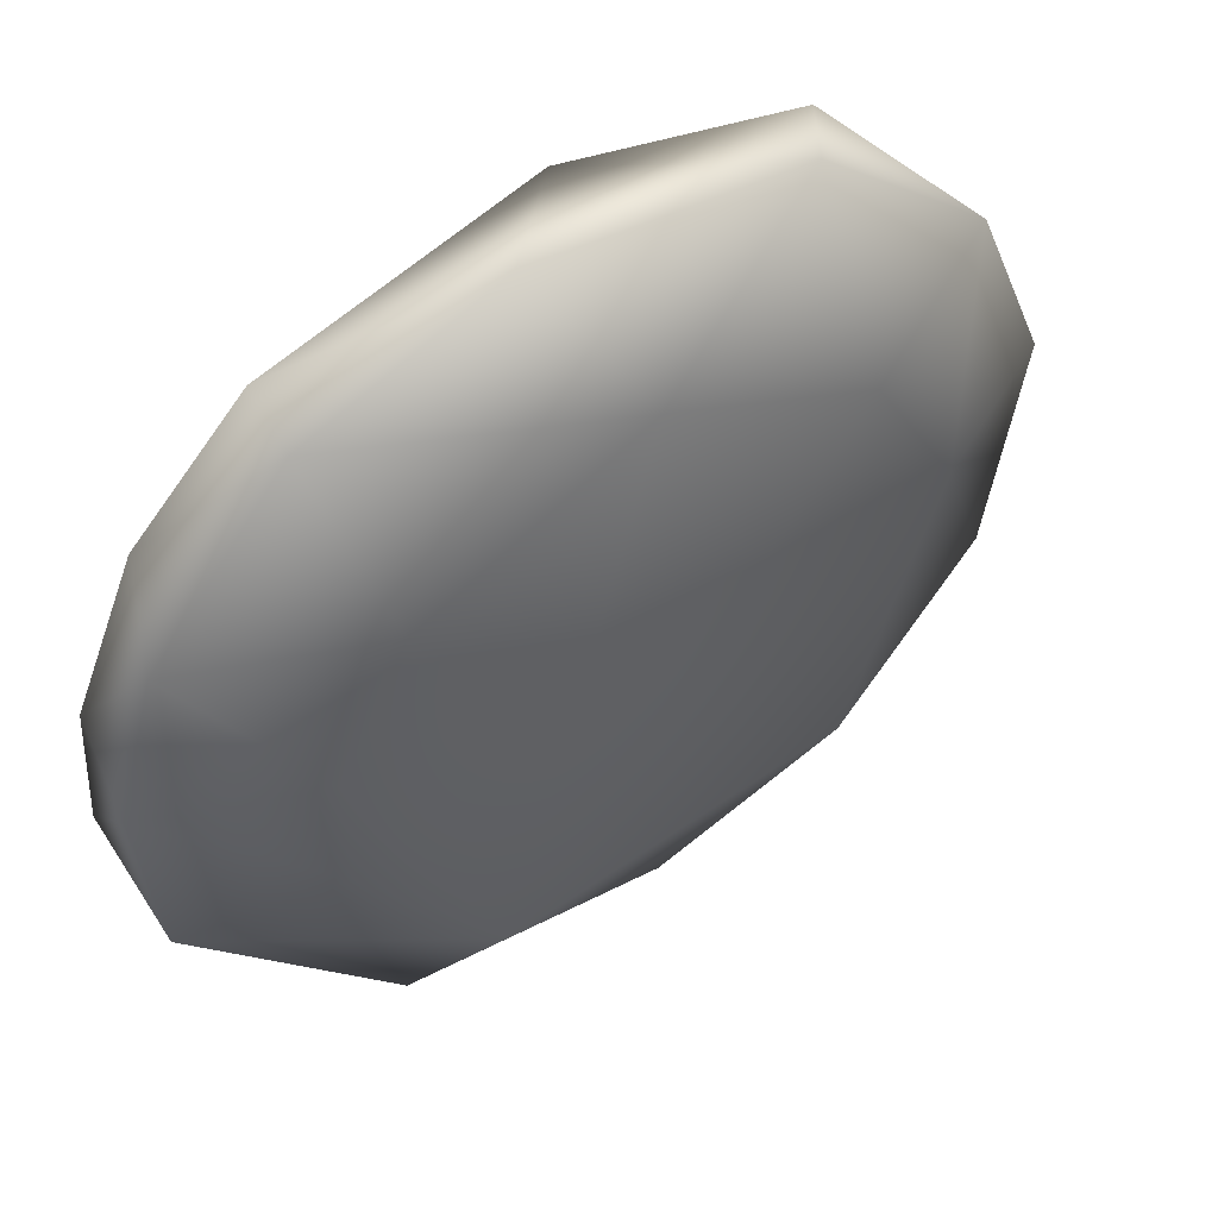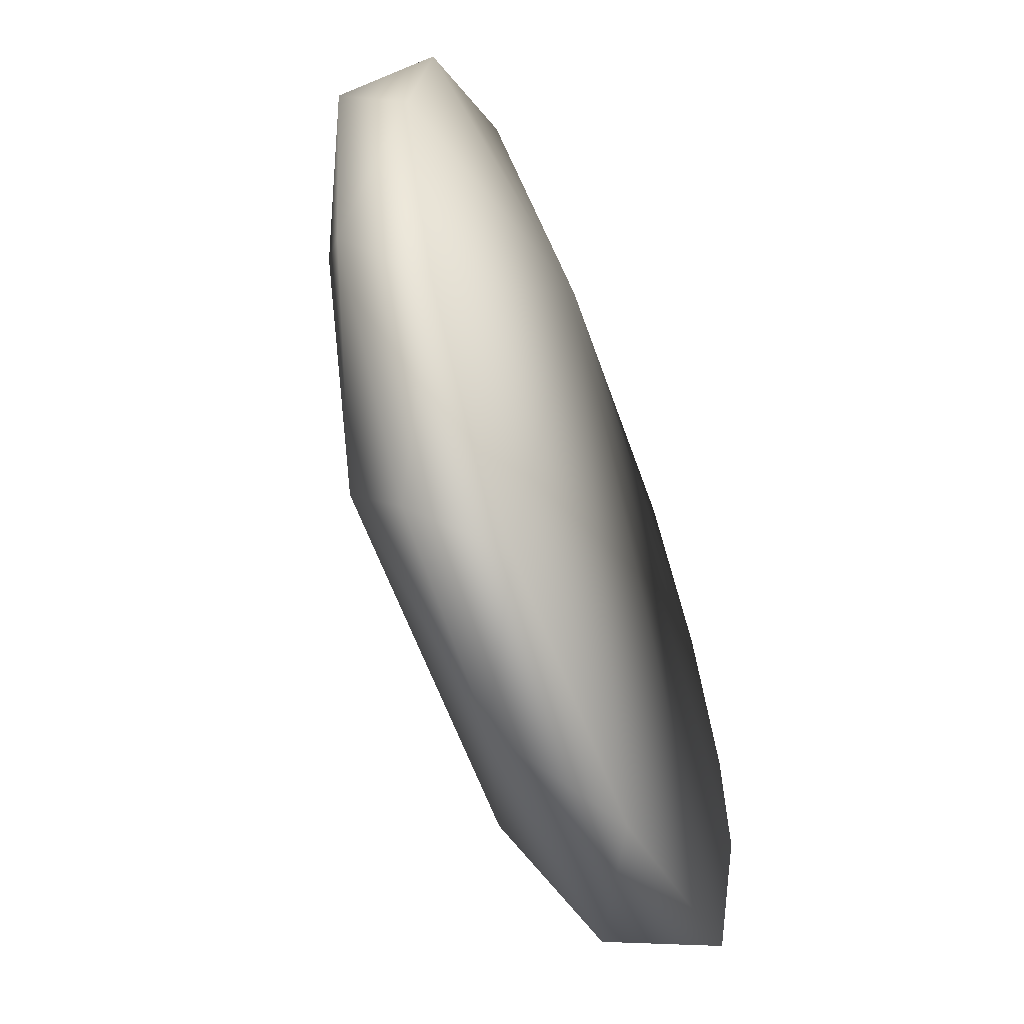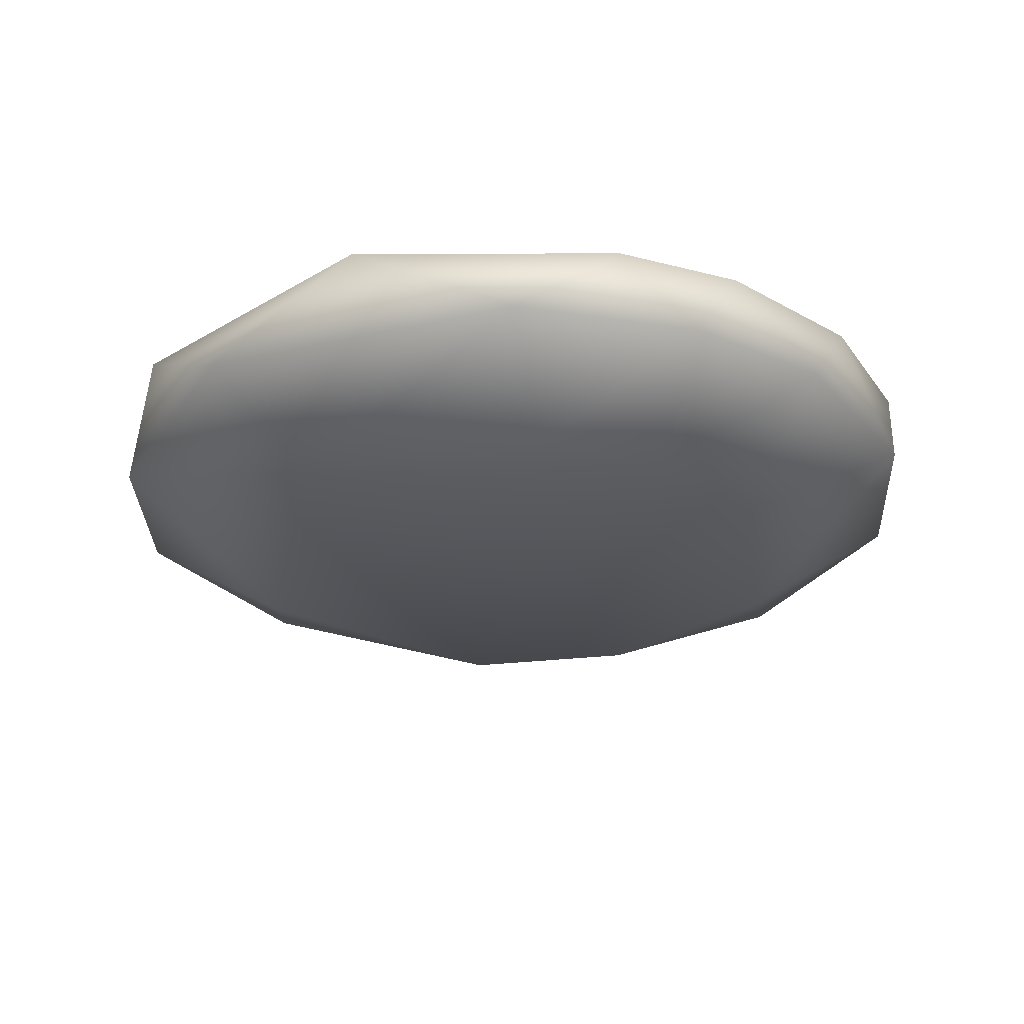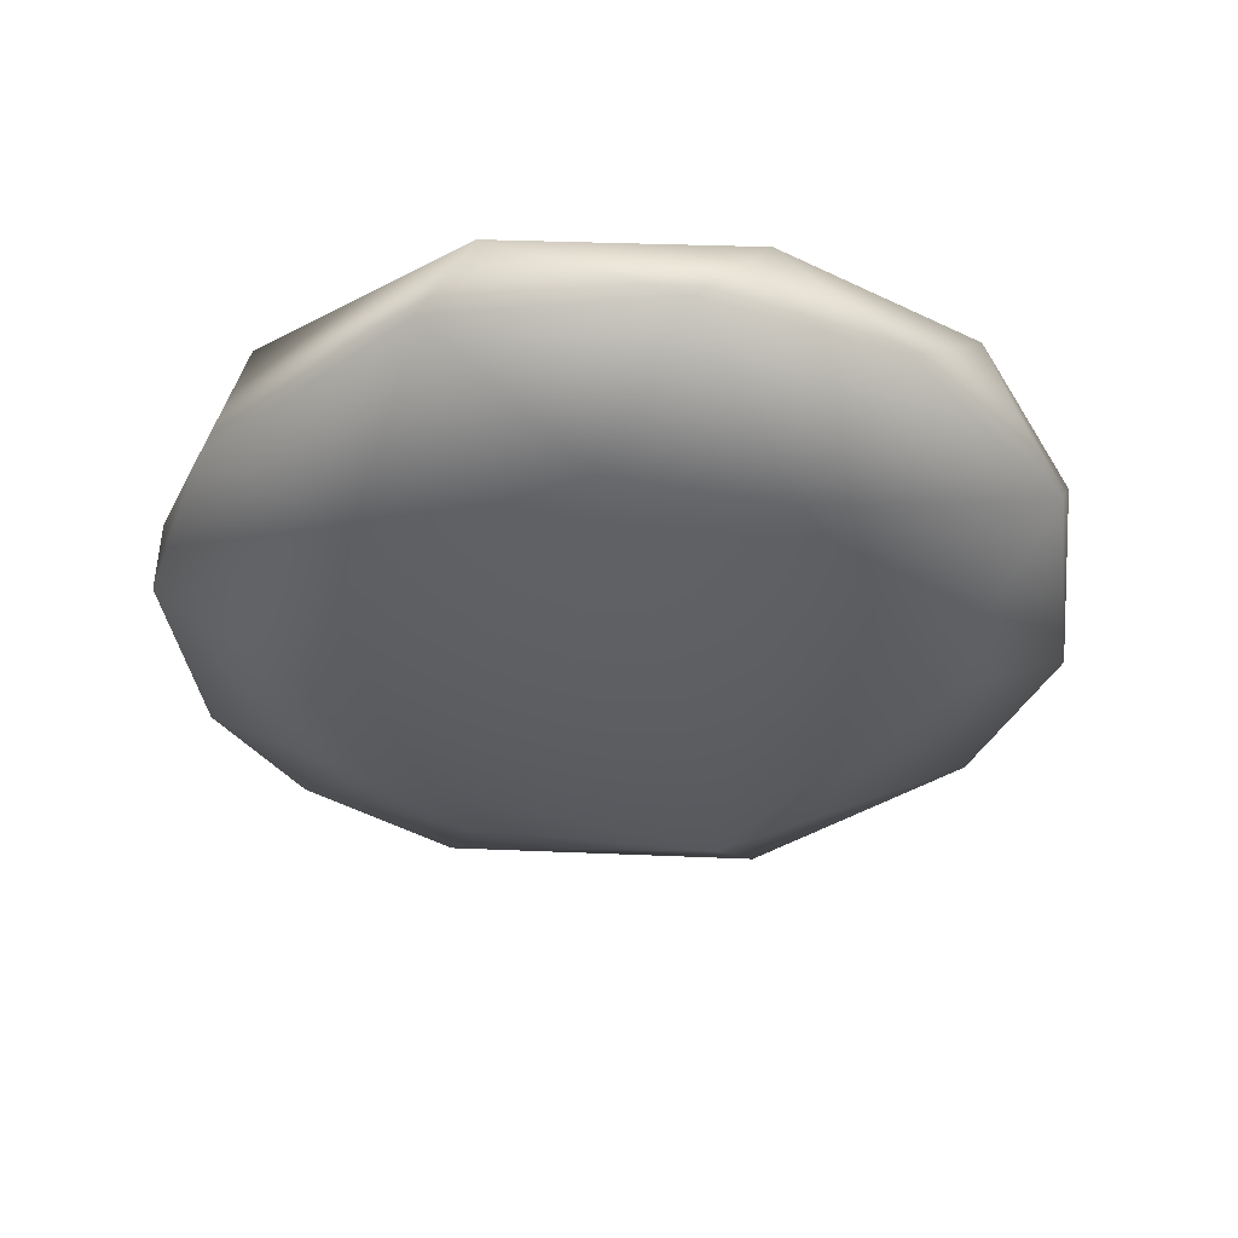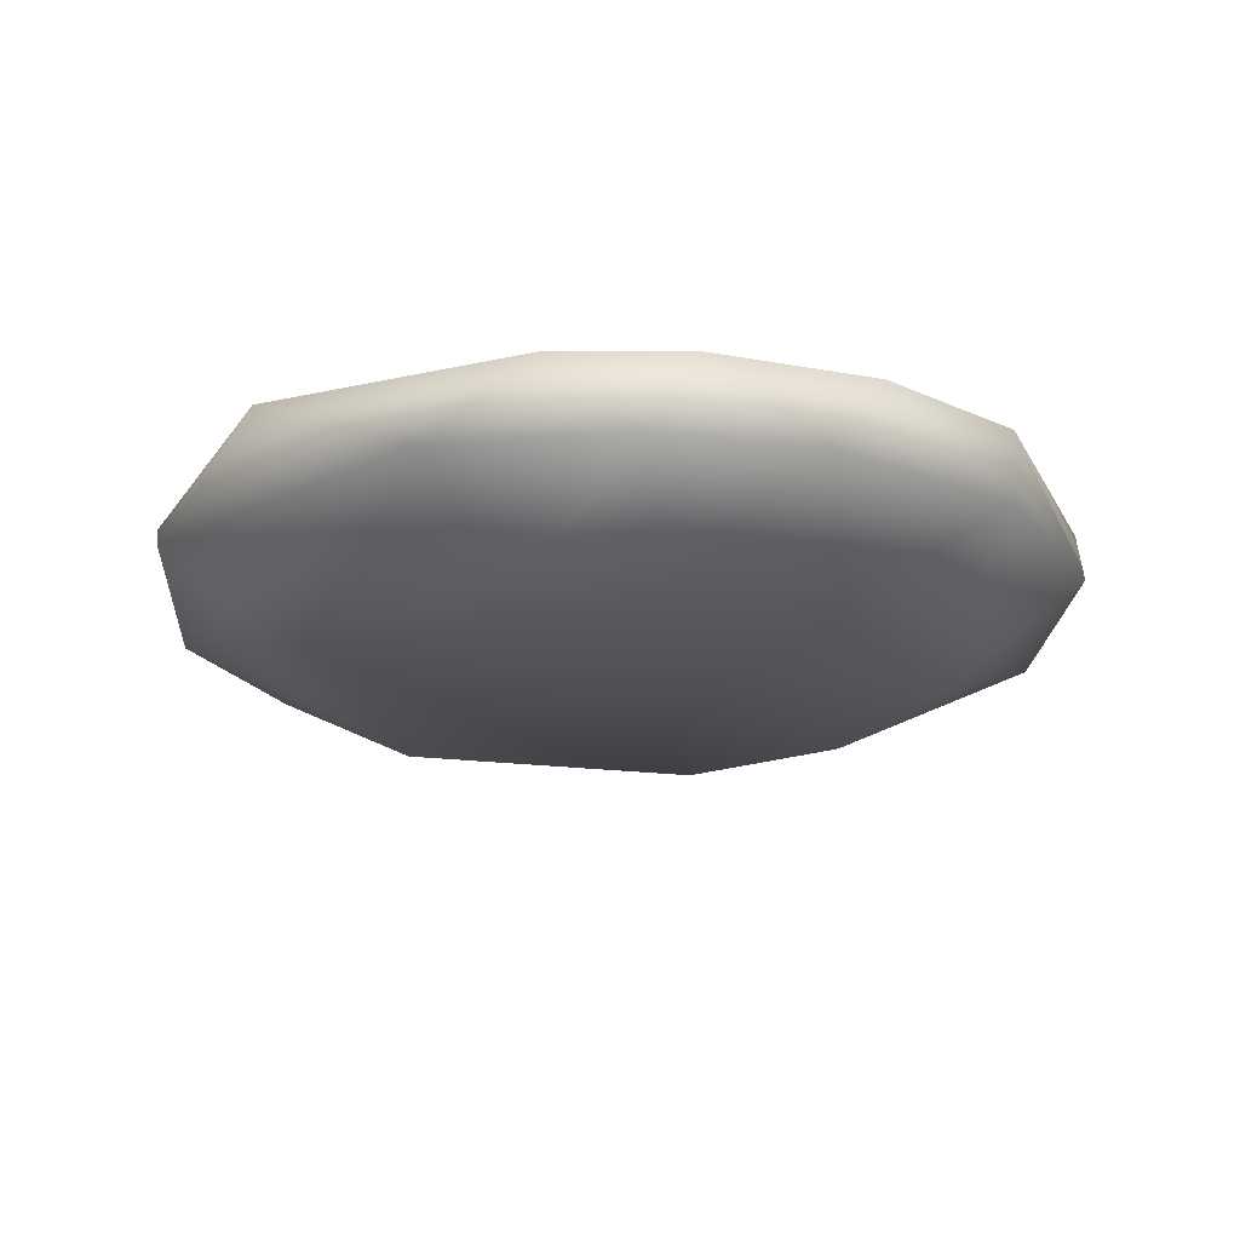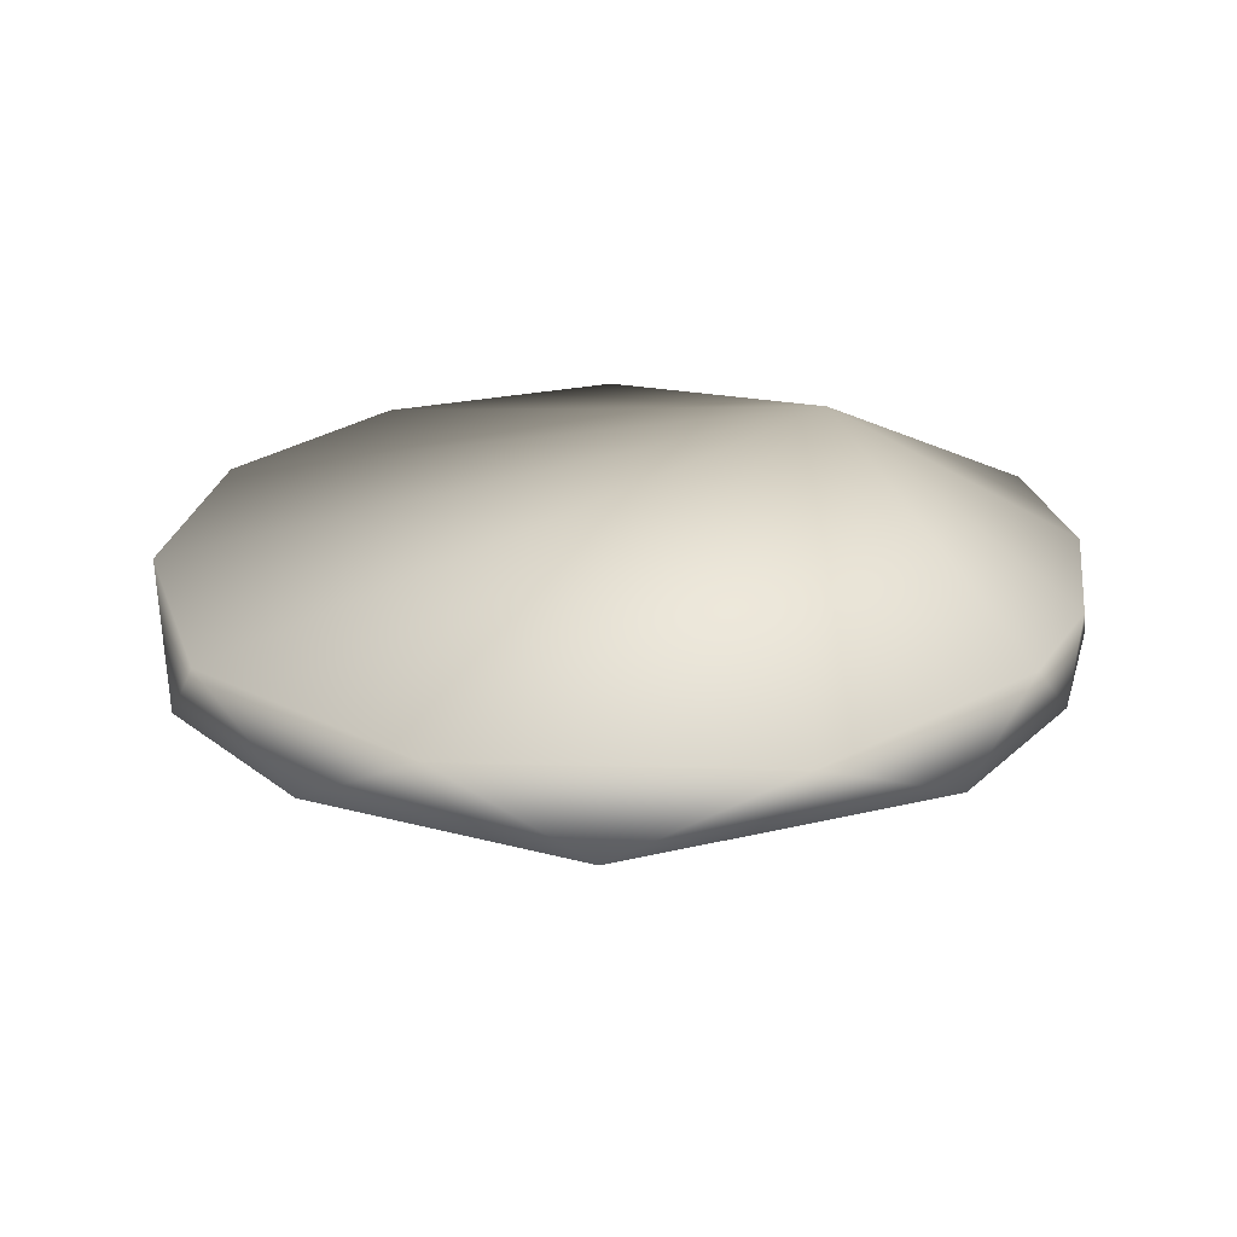
<metadata>
{"format":"obj","ext":"obj","renderer":"f3d","projection":"perspective","resolution":1024,"background":"white","views":[{"elev":51.9,"azim":146.6,"up":"+Y"},{"elev":-59.1,"azim":-68.7,"up":"+Y"},{"elev":-26.5,"azim":71.3,"up":"+Z"},{"elev":-37.9,"azim":-132.4,"up":"+Z"},{"elev":-19.7,"azim":93.8,"up":"+Z"},{"elev":25.9,"azim":30.7,"up":"+Z"}]}
</metadata>
<code>
v -0 0.06 0.01
v 0.0101 0.05963 2.4e-05
v 0.05007 0.03359 0.01
v 0.03494 0.04925 0.01001
v 0.05877 0.01297 0.01
v 0.05993 -0.004829 0.01
v 0.04802 -0.03941 0.01
v 0.009869 -0.05993 0.01
v -0.02632 -0.05506 0.01
v -0.05049 -0.03335 0.01
v -0.05493 0.02556 0.01
v -0.06082 -0.004473 0.01
v -0.03256 0.05181 0.01001
v -0.02622 0.0552 4.8e-05
v -0.04985 0.03406 3.4e-05
v -0.06024 0.008289 -3.5e-05
v -0.05547 -0.02419 -0.000182
v -0.03384 -0.05077 -4e-05
v -0.008174 -0.05974 -1.1e-05
v 0.02943 -0.05444 -9.6e-05
v 0.05764 -0.01911 -3.5e-05
v 0.05989 0.006329 -2e-06
v 0.0542 0.02681 -5.1e-05
v 0.03598 0.04886 0.000122
v -0.02725 -0.03163 -0.01023
v -0.04027 0.00756 -0.01
v -0.02832 0.0288 -0.01
v -0.000364 0.04208 -0.01001
v 0.03025 0.02728 -0.01
v 0.03939 0.008271 -0.01
v 0.03947 -0.00914 -0.01
v 0.02049 -0.03799 -0.01001
f 1 4 2
f 1 3 4
f 5 3 1
f 6 5 1
f 7 6 1
f 8 7 1
f 1 9 8
f 1 10 9
f 1 12 10
f 11 12 1
f 1 13 11
f 14 13 1
f 14 1 2
f 14 15 13
f 13 15 11
f 11 15 16
f 11 16 12
f 12 16 17
f 12 17 10
f 10 17 18
f 10 18 9
f 9 18 19
f 9 19 8
f 19 20 8
f 8 20 7
f 7 20 21
f 7 21 6
f 6 21 22
f 6 22 5
f 5 22 23
f 5 23 3
f 3 23 24
f 3 24 4
f 4 24 2
f 19 25 32
f 19 18 25
f 18 17 25
f 25 17 26
f 17 16 26
f 16 15 26
f 26 15 27
f 27 15 14
f 27 14 28
f 28 14 2
f 28 2 24
f 28 24 29
f 29 24 23
f 29 23 30
f 30 23 22
f 30 22 31
f 31 22 21
f 31 21 32
f 32 21 20
f 32 20 19
f 32 27 28
f 32 26 27
f 32 25 26
f 32 30 31
f 32 29 30
f 32 28 29

</code>
